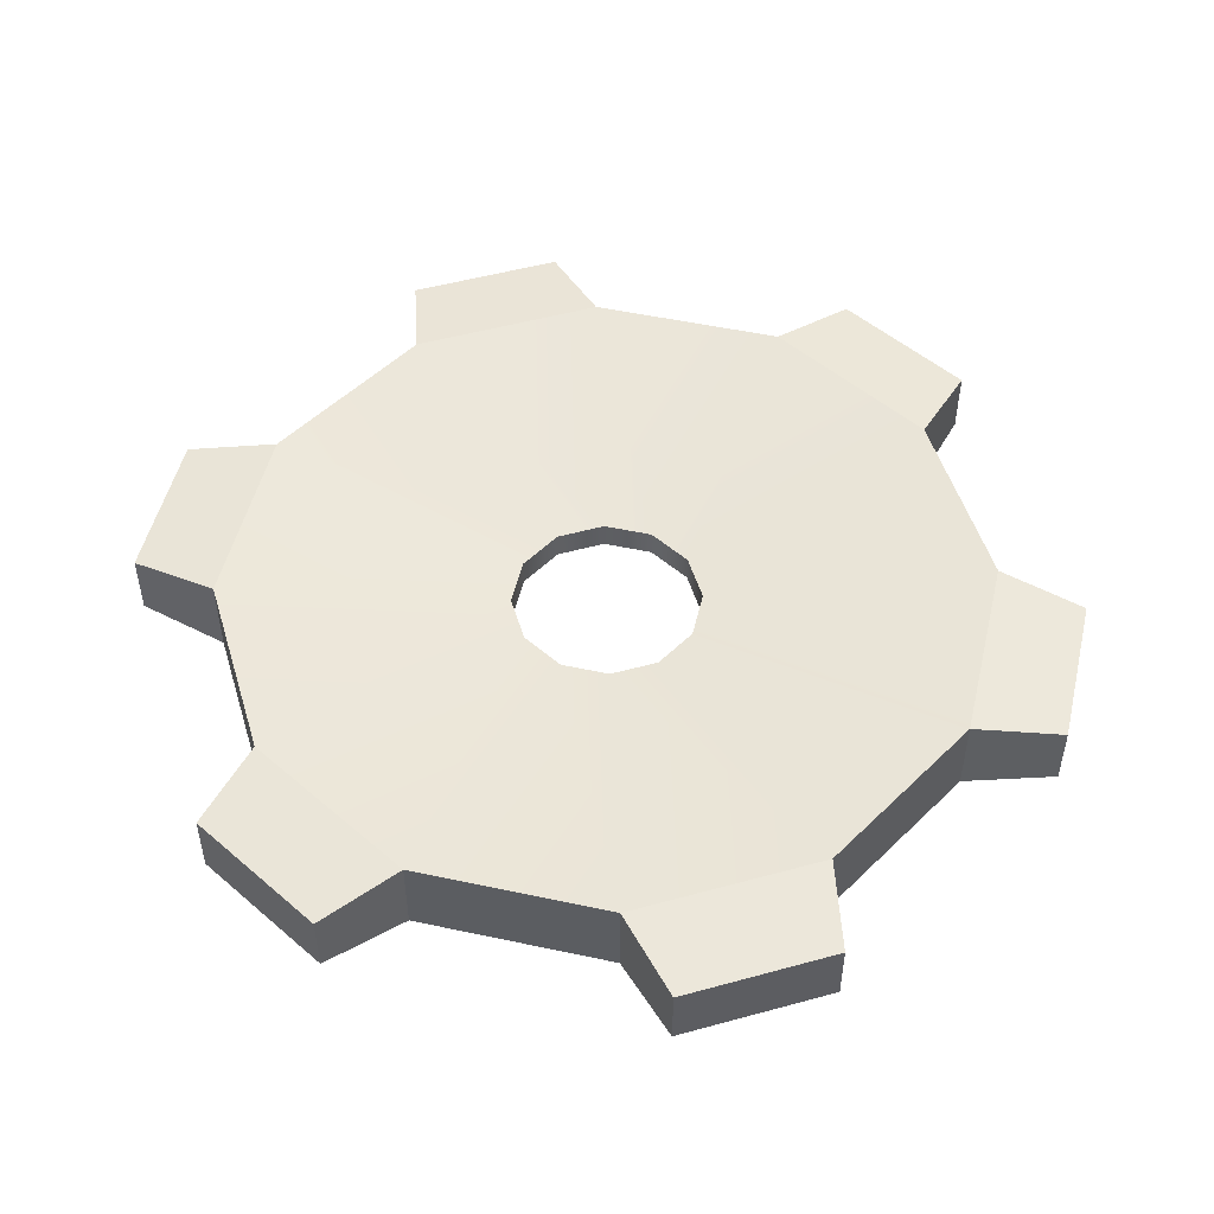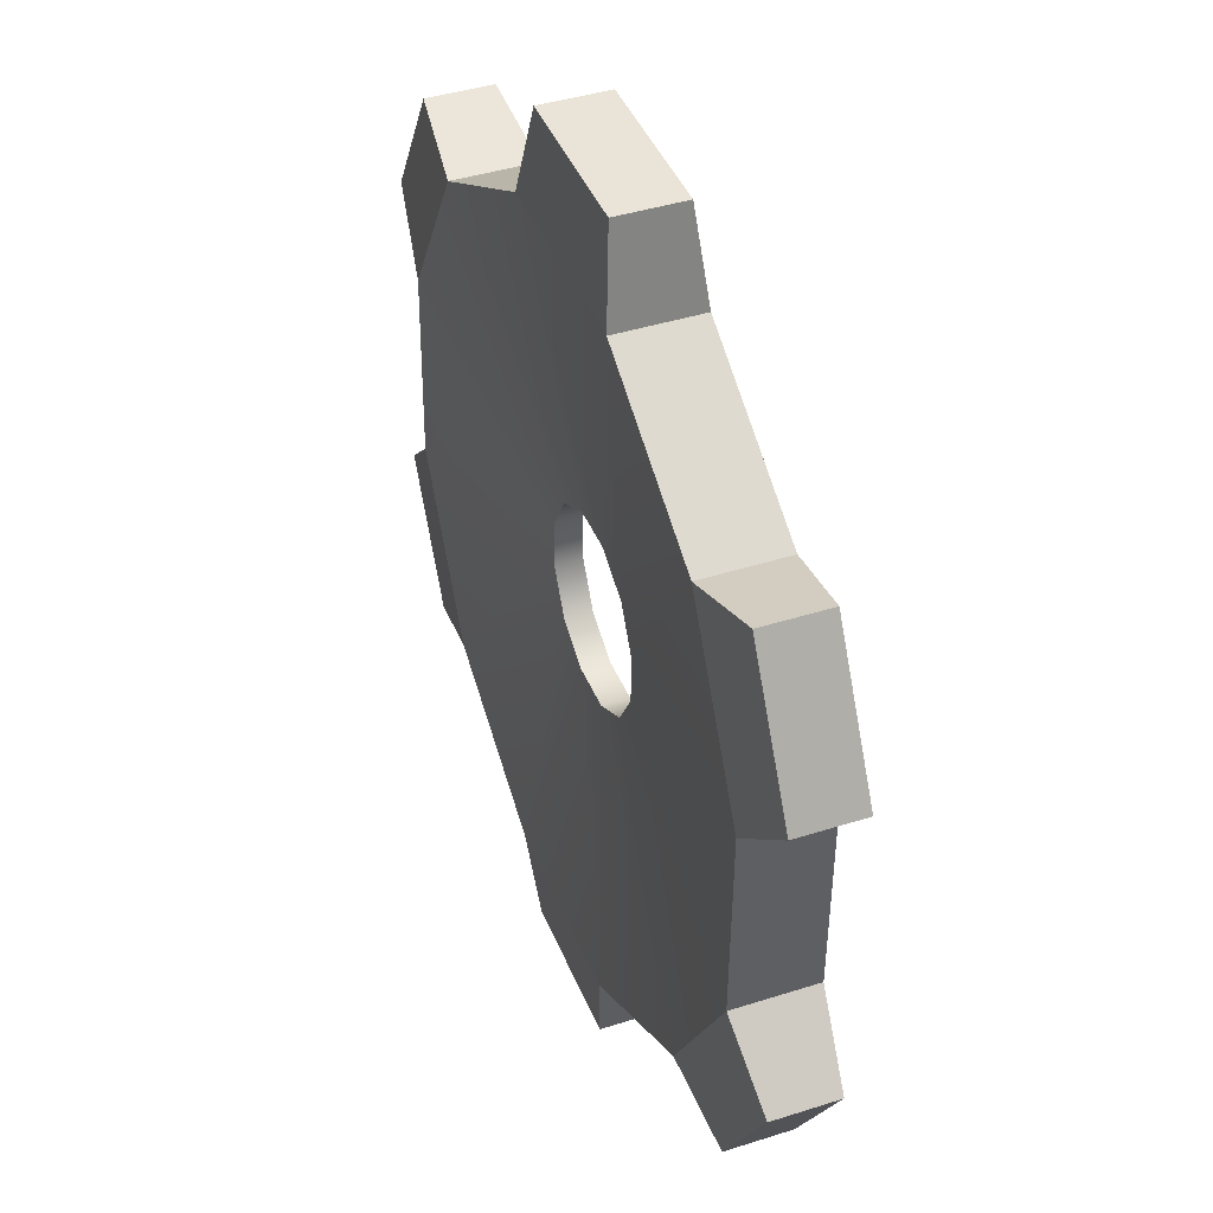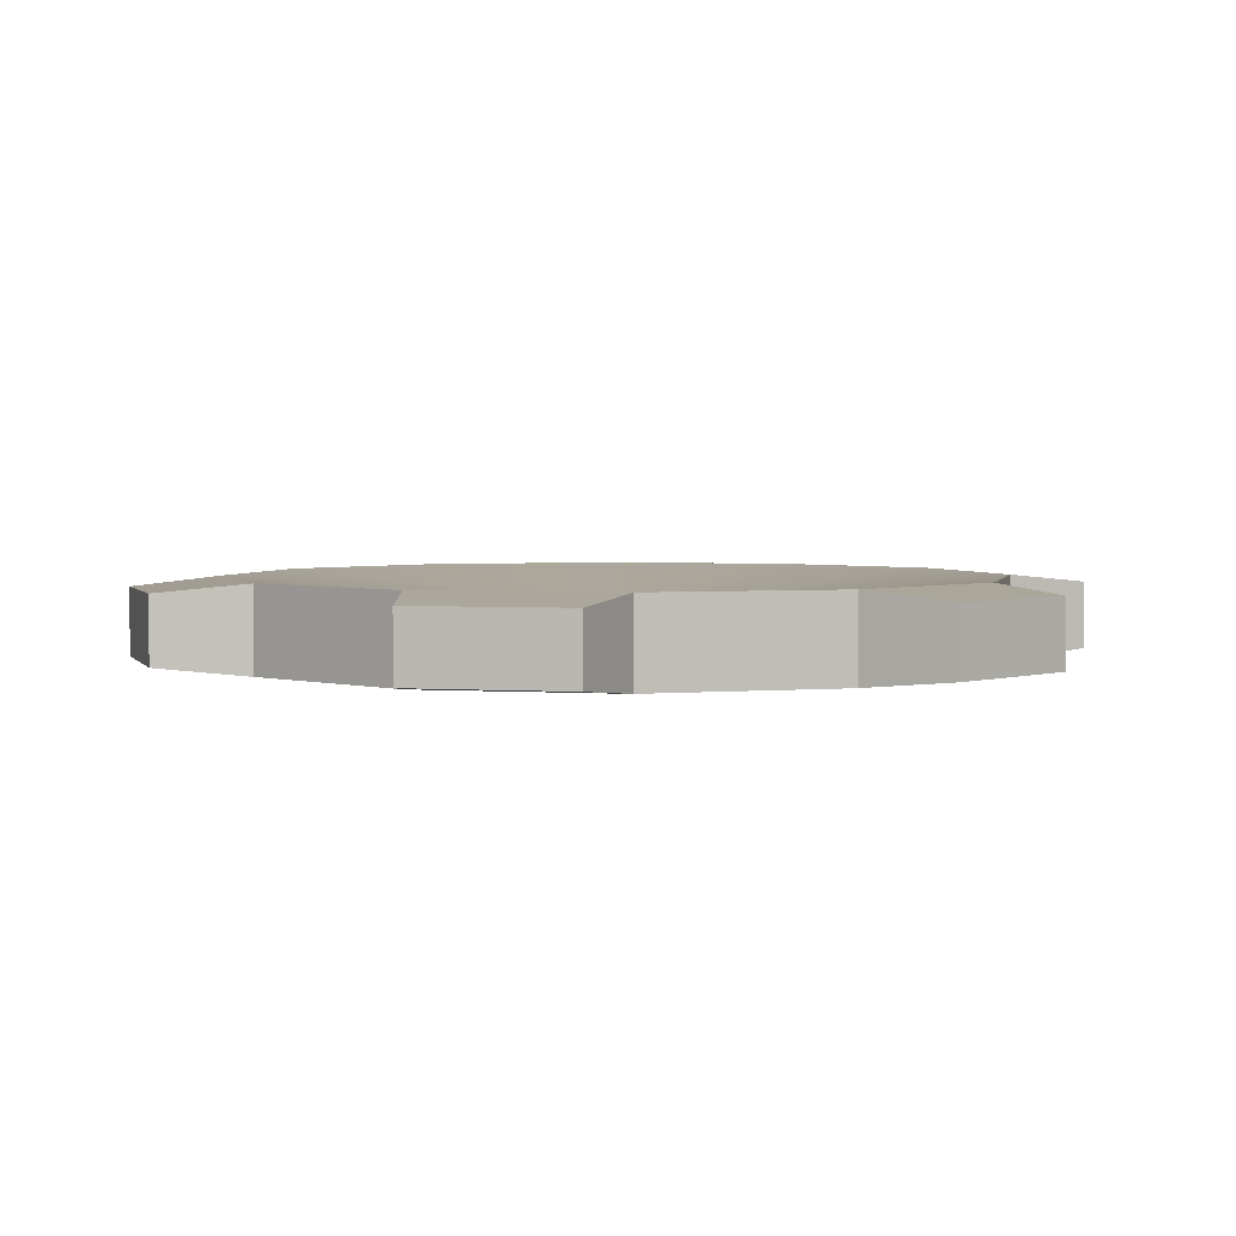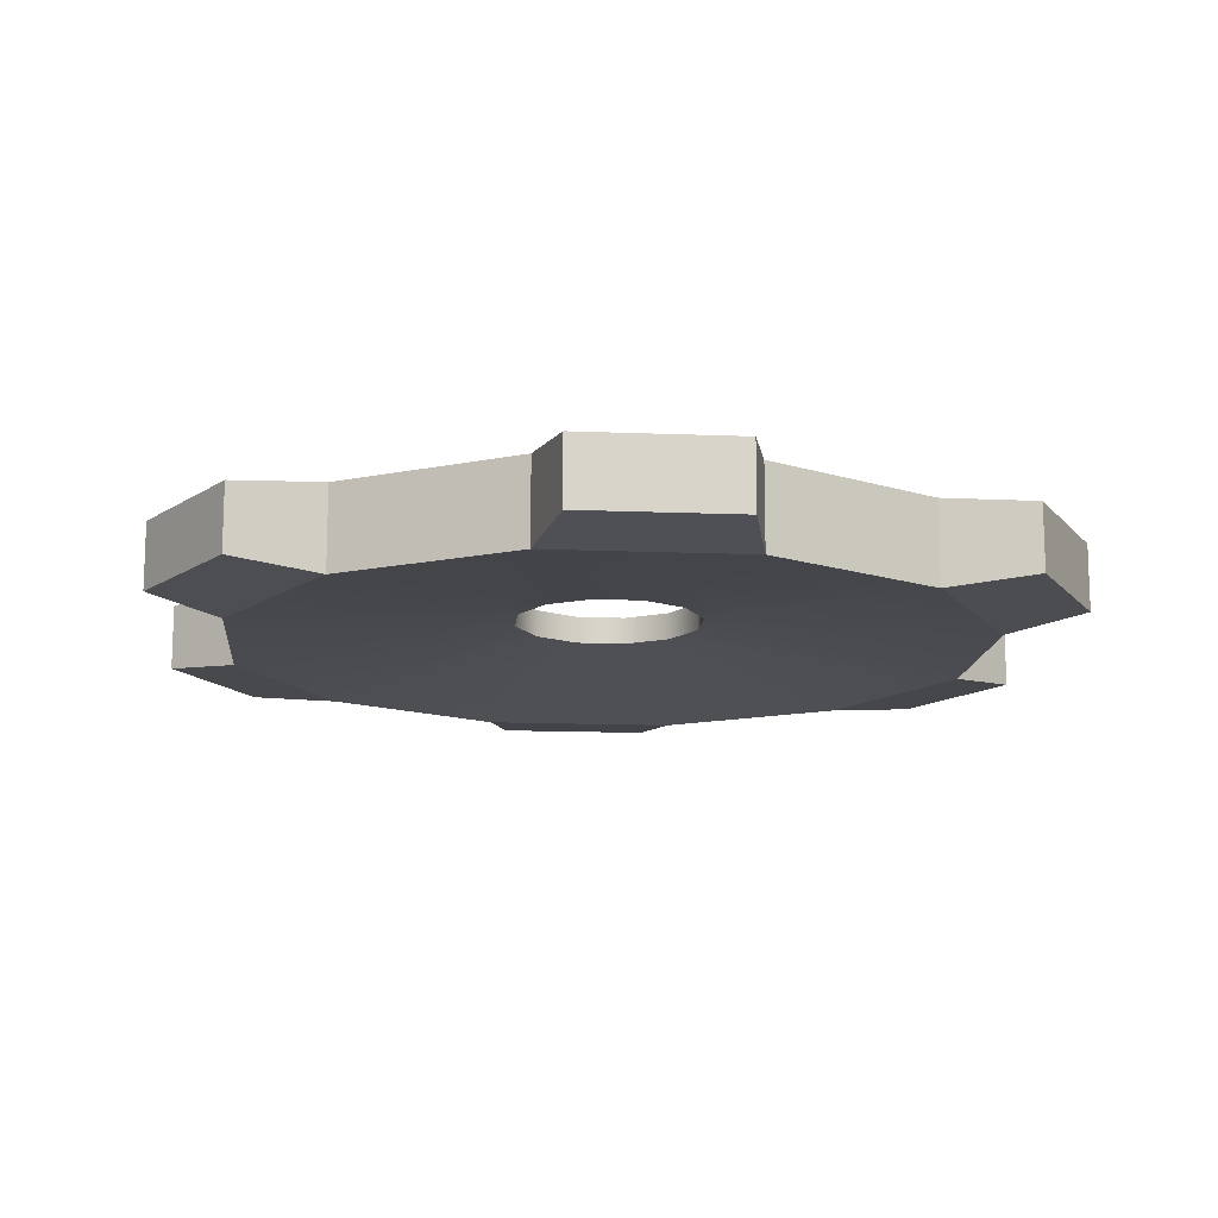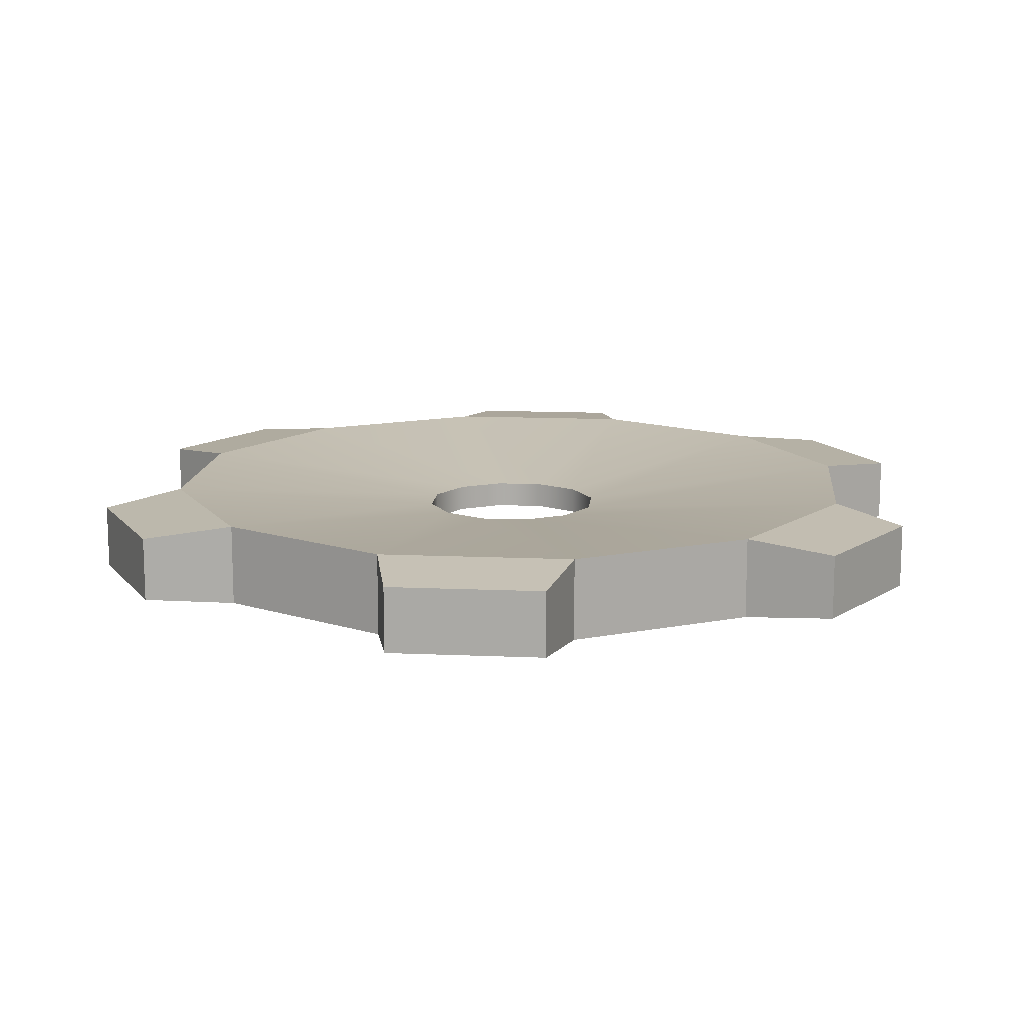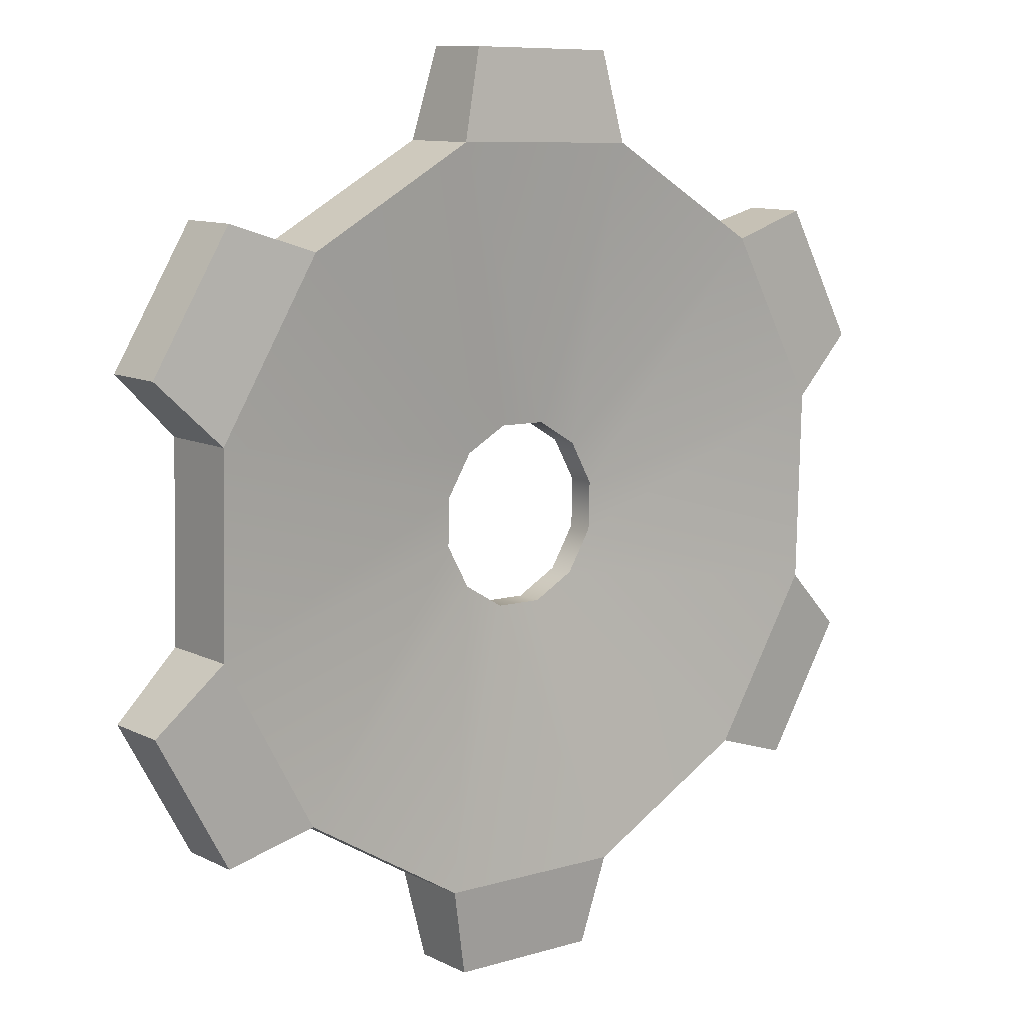
<metadata>
{"format":"obj","ext":"obj","renderer":"f3d","projection":"perspective","resolution":1024,"background":"white","views":[{"elev":50.5,"azim":101.9,"up":"+Z"},{"elev":41.3,"azim":68.8,"up":"+Y"},{"elev":3.1,"azim":-48.3,"up":"+Z"},{"elev":-13.9,"azim":53.5,"up":"+Z"},{"elev":13.4,"azim":-175.7,"up":"+Z"},{"elev":10.6,"azim":-39.3,"up":"+Y"}]}
</metadata>
<code>
v  68.81 34.16 -41.38
v  68.81 34.16 -40.5
v  67.73 32.39 -40.5
v  67.73 32.39 -41.38
v  67.93 35.01 -40.39
v  64.28 36.08 -40.76
v  63.95 35.53 -40.76
v  66.57 32.77 -40.39
v  64.28 36.08 -41.12
v  63.95 35.53 -41.12
v  67.93 35.01 -41.49
v  66.57 32.77 -41.49
v  64.28 31.52 -40.39
v  64.28 31.52 -41.49
v  63.38 35.22 -40.76
v  63.38 35.22 -41.12
v  63.98 30.34 -41.38
v  63.98 30.34 -40.5
v  61.9 30.39 -40.5
v  61.9 30.39 -41.38
v  62.73 35.23 -40.76
v  61.66 31.58 -40.39
v  62.73 35.23 -41.12
v  61.66 31.58 -41.49
v  59.43 32.94 -40.39
v  59.43 32.94 -41.49
v  62.18 35.57 -40.76
v  62.18 35.57 -41.12
v  58.26 32.61 -41.38
v  58.26 32.61 -40.5
v  57.26 34.43 -40.5
v  57.26 34.43 -41.38
v  61.87 36.14 -40.76
v  58.17 35.24 -40.39
v  61.87 36.14 -41.12
v  58.17 35.24 -41.49
v  58.24 37.85 -40.39
v  58.24 37.85 -41.49
v  61.89 36.78 -40.76
v  61.89 36.78 -41.12
v  57.36 38.7 -41.38
v  57.36 38.7 -40.5
v  58.44 40.47 -40.5
v  58.44 40.47 -41.38
v  62.22 37.33 -40.76
v  59.6 40.09 -40.39
v  62.22 37.33 -41.12
v  59.6 40.09 -41.49
v  61.89 41.34 -40.39
v  61.89 41.34 -41.49
v  62.79 37.64 -40.76
v  62.79 37.64 -41.12
v  62.19 42.52 -41.38
v  62.19 42.52 -40.5
v  64.27 42.47 -40.5
v  64.27 42.47 -41.38
v  63.44 37.63 -40.76
v  64.51 41.28 -40.39
v  63.44 37.63 -41.12
v  64.51 41.28 -41.49
v  66.74 39.92 -40.39
v  66.74 39.92 -41.49
v  63.99 37.29 -40.76
v  63.99 37.29 -41.12
v  67.91 40.25 -41.38
v  67.91 40.25 -40.5
v  68.91 38.43 -40.5
v  68.91 38.43 -41.38
v  64.3 36.72 -40.76
v  68 37.62 -40.39
v  64.3 36.72 -41.12
v  68 37.62 -41.49
g Baby_Gear
f 1 2 3 4
f 5 6 7 8
f 6 9 10 7
f 9 11 12 10
f 12 8 13 14
f 8 7 15 13
f 7 10 16 15
f 10 12 14 16
f 17 18 19 20
f 13 15 21 22
f 15 16 23 21
f 16 14 24 23
f 24 22 25 26
f 22 21 27 25
f 21 23 28 27
f 23 24 26 28
f 29 30 31 32
f 25 27 33 34
f 27 28 35 33
f 28 26 36 35
f 36 34 37 38
f 34 33 39 37
f 33 35 40 39
f 35 36 38 40
f 41 42 43 44
f 37 39 45 46
f 39 40 47 45
f 40 38 48 47
f 48 46 49 50
f 46 45 51 49
f 45 47 52 51
f 47 48 50 52
f 53 54 55 56
f 49 51 57 58
f 51 52 59 57
f 52 50 60 59
f 60 58 61 62
f 58 57 63 61
f 57 59 64 63
f 59 60 62 64
f 65 66 67 68
f 61 63 69 70
f 63 64 71 69
f 64 62 72 71
f 72 70 5 11
f 70 69 6 5
f 69 71 9 6
f 71 72 11 9
f 8 12 4 3
f 12 11 1 4
f 11 5 2 1
f 5 8 3 2
f 14 13 18 17
f 13 22 19 18
f 22 24 20 19
f 24 14 17 20
f 26 25 30 29
f 25 34 31 30
f 34 36 32 31
f 36 26 29 32
f 38 37 42 41
f 37 46 43 42
f 46 48 44 43
f 48 38 41 44
f 50 49 54 53
f 49 58 55 54
f 58 60 56 55
f 60 50 53 56
f 62 61 66 65
f 61 70 67 66
f 70 72 68 67
f 72 62 65 68

</code>
